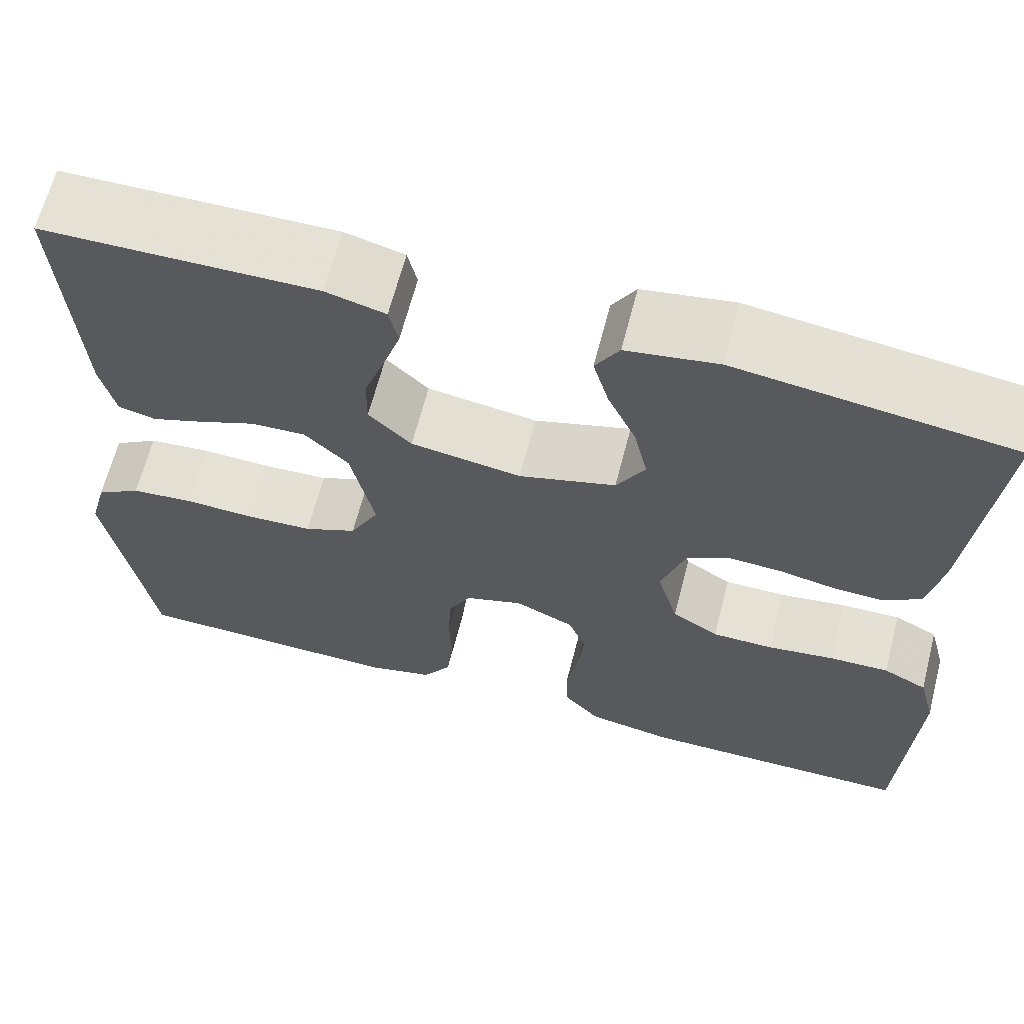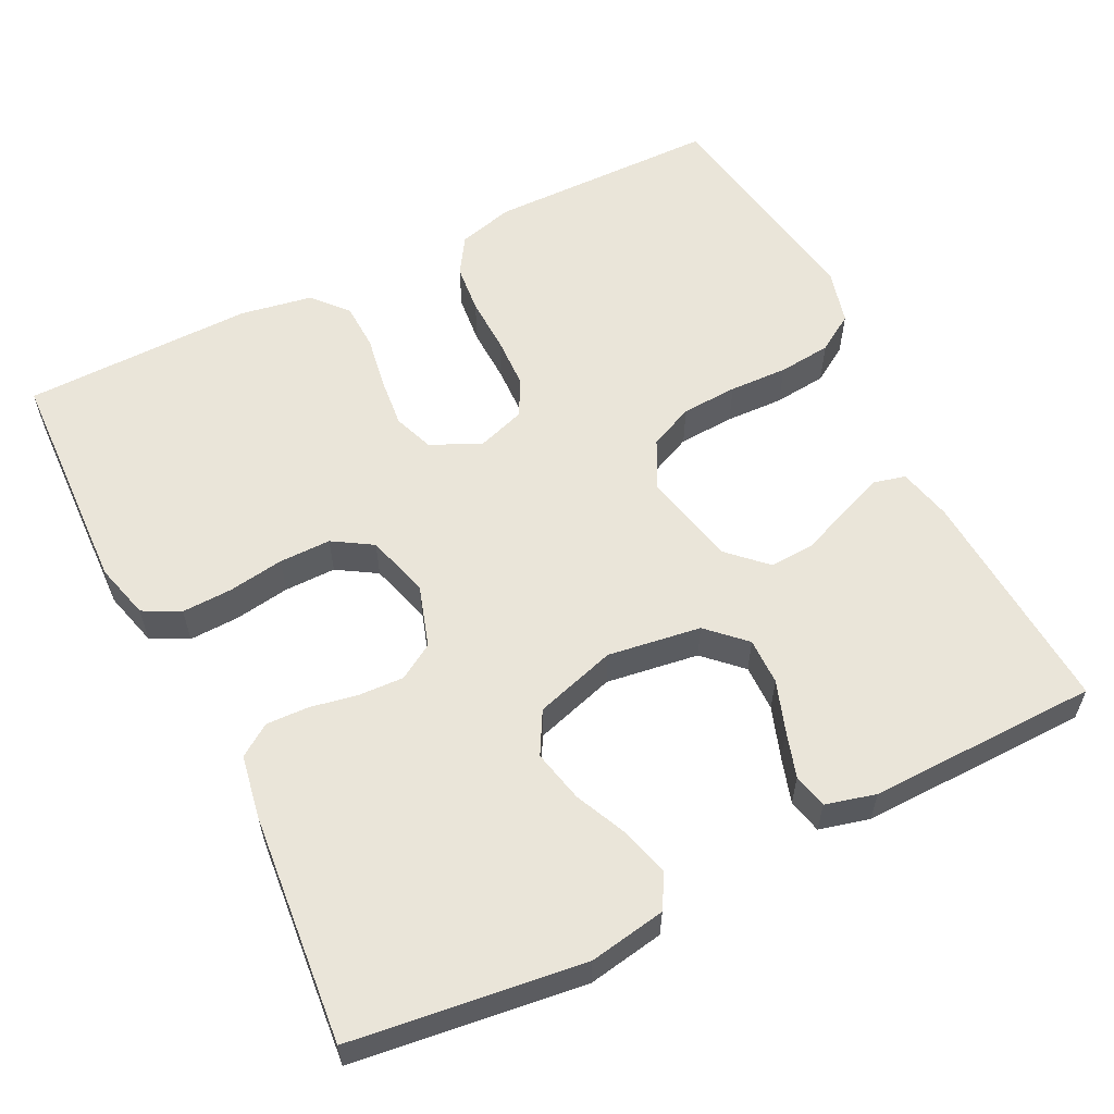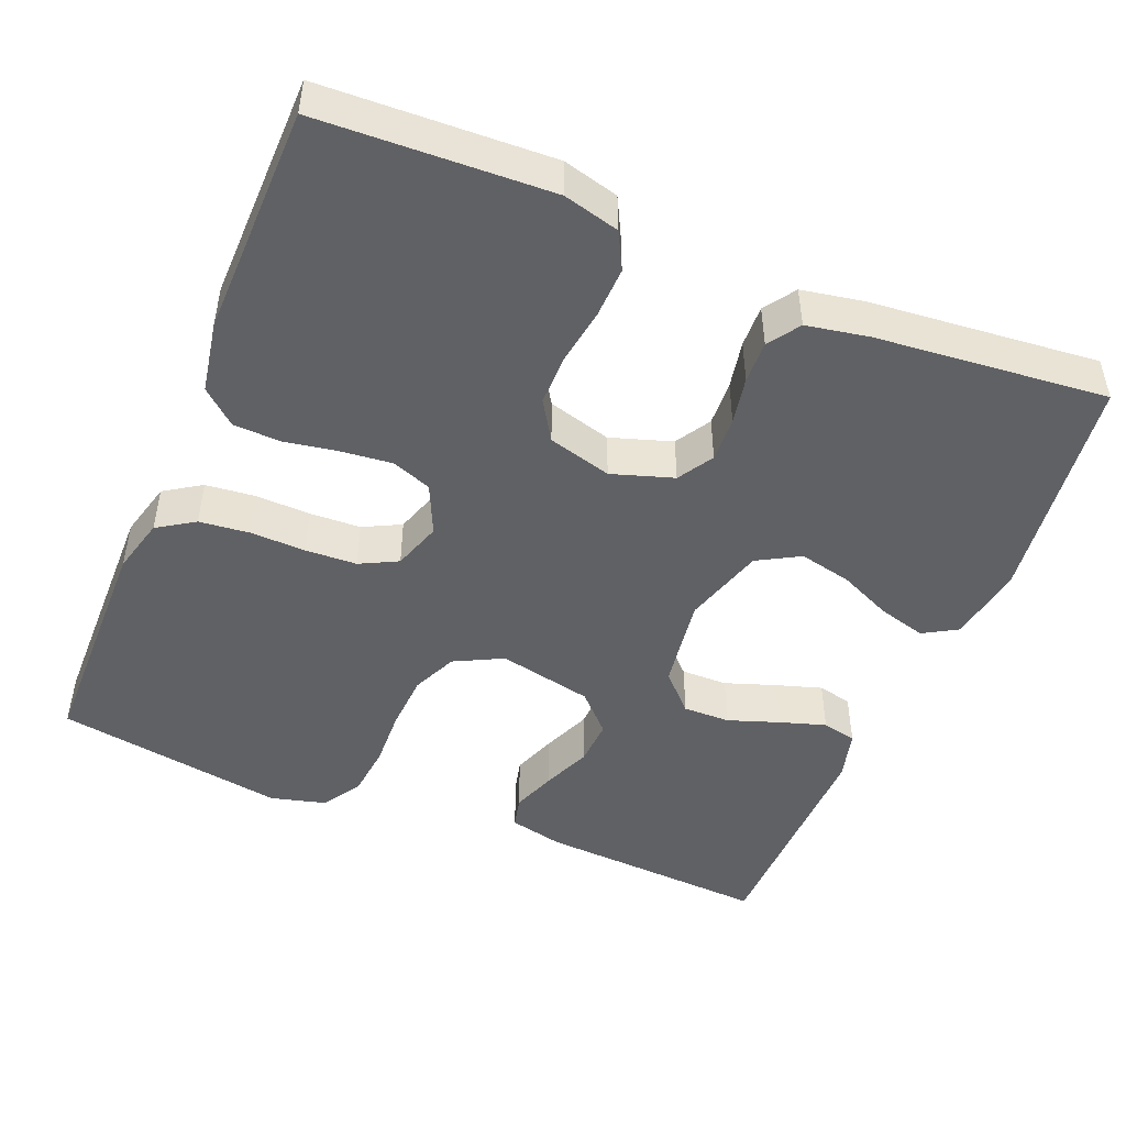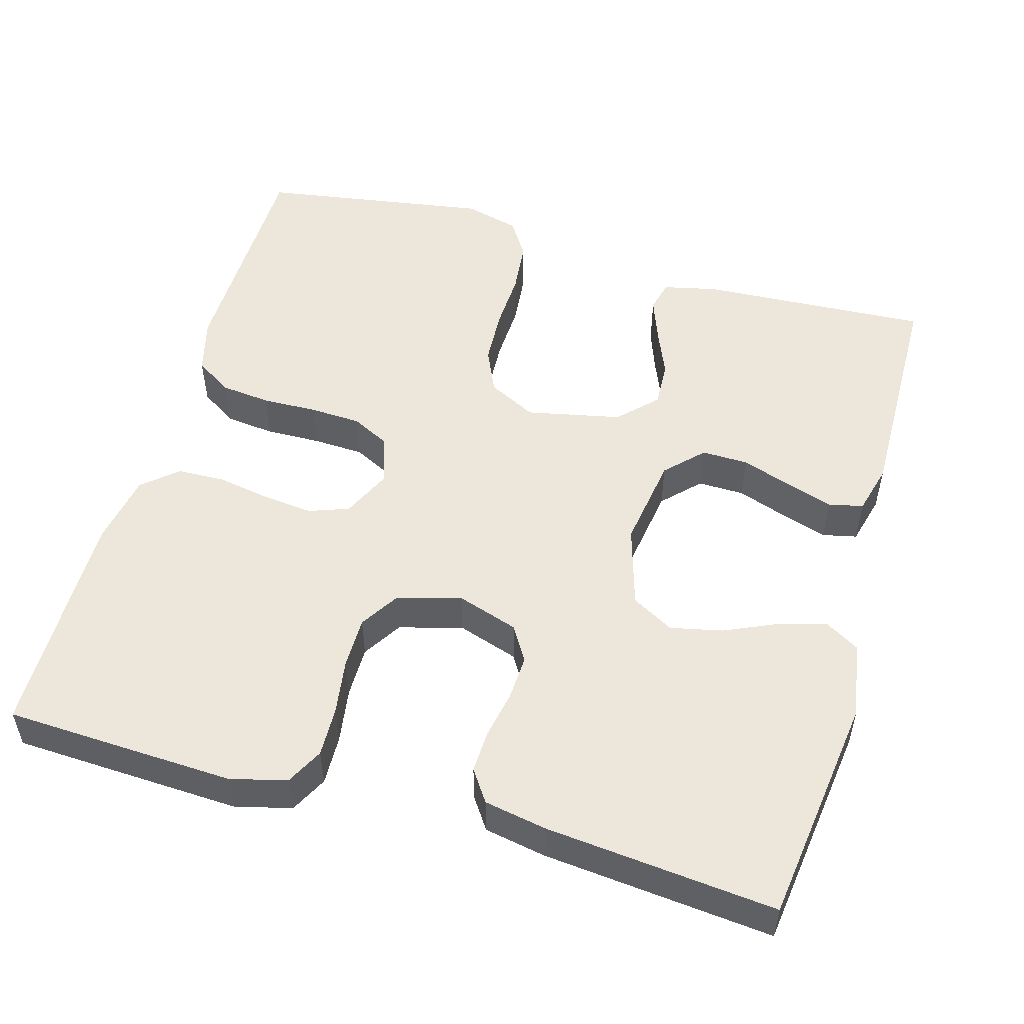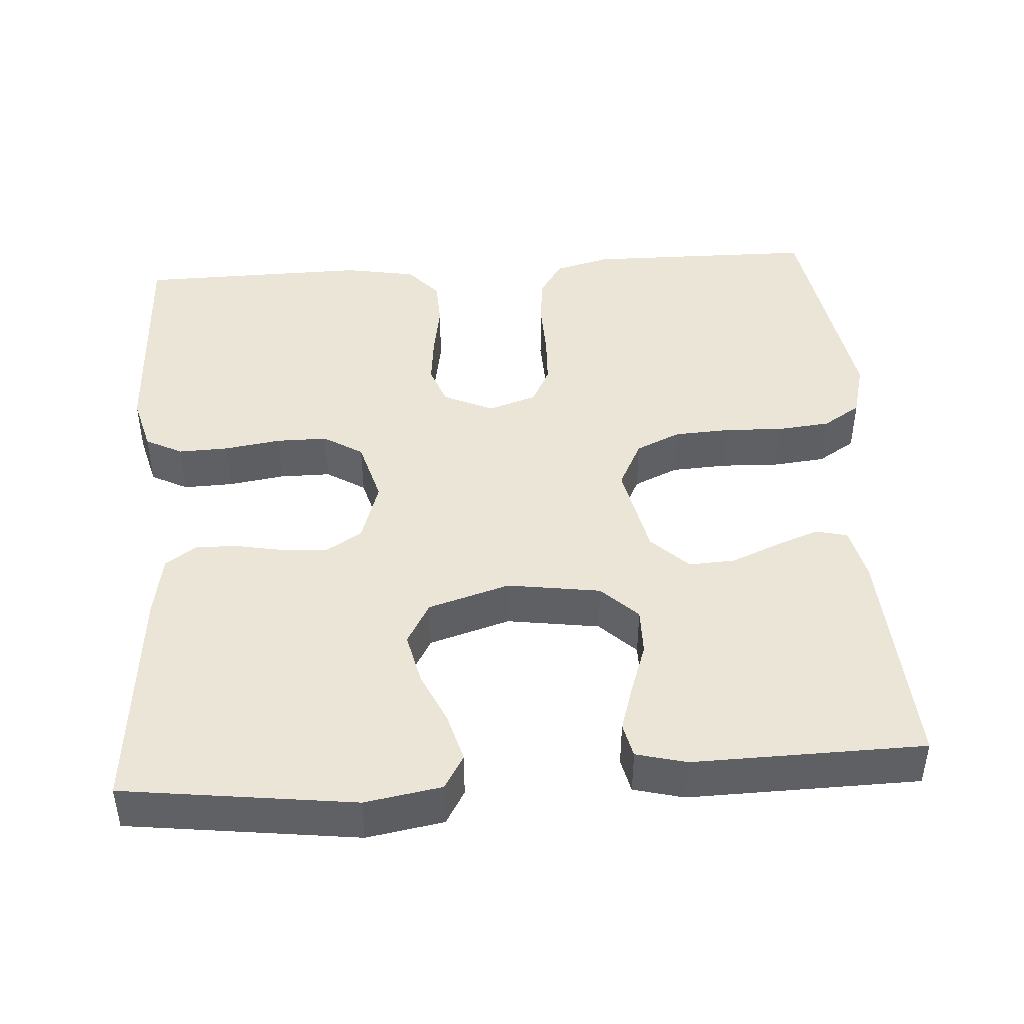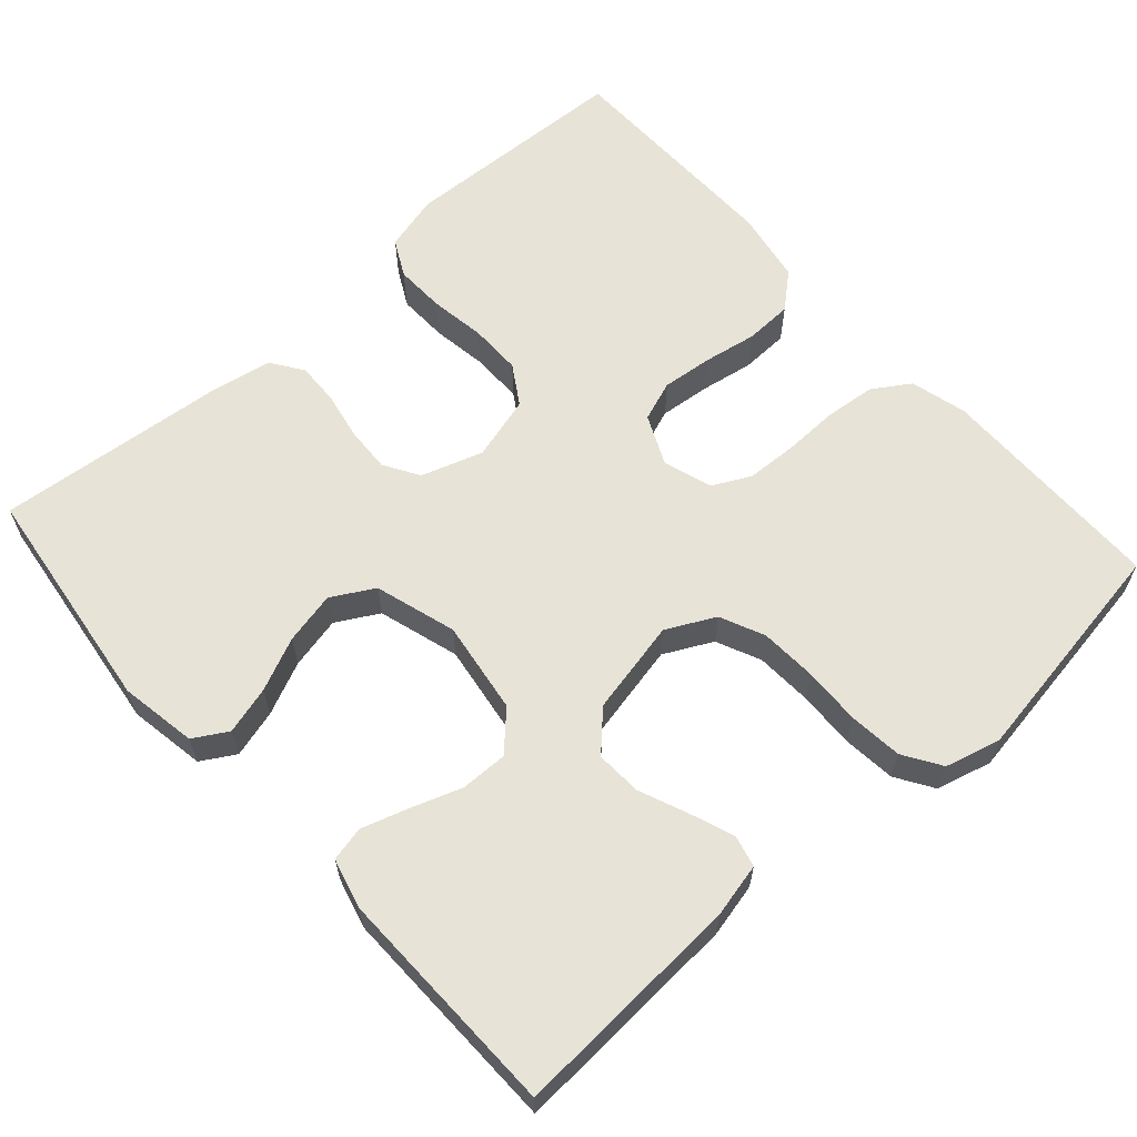
<metadata>
{"format":"obj","ext":"obj","renderer":"f3d","projection":"perspective","resolution":1024,"background":"white","views":[{"elev":65.0,"azim":-165.5,"up":"+Z"},{"elev":58.3,"azim":-26.7,"up":"+Y"},{"elev":-47.8,"azim":-112.4,"up":"+Y"},{"elev":52.3,"azim":-74.0,"up":"+Y"},{"elev":44.4,"azim":-4.0,"up":"+Y"},{"elev":62.3,"azim":48.2,"up":"+Y"}]}
</metadata>
<code>
v -0.5 0.07 0.5
v -0.2 0.07 0.539
v -0.1 0.07 0.522
v -0.074 0.07 0.478
v -0.091 0.07 0.416
v -0.122 0.07 0.347
v -0.137 0.07 0.279
v -0.106 0.07 0.224
v 0 0.07 0.192
v 0.121 0.07 0.21
v 0.168 0.07 0.256
v 0.167 0.07 0.317
v 0.144 0.07 0.383
v 0.125 0.07 0.443
v 0.135 0.07 0.488
v 0.2 0.07 0.505
v 0.5 0.07 0.5
v 0.483 0.07 0.2
v 0.467 0.07 0.13
v 0.426 0.07 0.12
v 0.369 0.07 0.141
v 0.306 0.07 0.167
v 0.246 0.07 0.17
v 0.198 0.07 0.123
v 0.172 0.07 0
v 0.204 0.07 -0.063
v 0.262 0.07 -0.089
v 0.335 0.07 -0.093
v 0.411 0.07 -0.09
v 0.48 0.07 -0.097
v 0.529 0.07 -0.128
v 0.548 0.07 -0.2
v 0.5 0.07 -0.5
v 0.2 0.07 -0.504
v 0.127 0.07 -0.485
v 0.096 0.07 -0.437
v 0.089 0.07 -0.372
v 0.091 0.07 -0.3
v 0.088 0.07 -0.233
v 0.063 0.07 -0.184
v 0 0.07 -0.163
v -0.065 0.07 -0.193
v -0.084 0.07 -0.245
v -0.077 0.07 -0.311
v -0.065 0.07 -0.38
v -0.067 0.07 -0.442
v -0.106 0.07 -0.487
v -0.2 0.07 -0.504
v -0.5 0.07 -0.5
v -0.513 0.07 -0.2
v -0.494 0.07 -0.127
v -0.446 0.07 -0.102
v -0.381 0.07 -0.104
v -0.308 0.07 -0.115
v -0.241 0.07 -0.115
v -0.19 0.07 -0.083
v -0.167 0.07 0
v -0.193 0.07 0.08
v -0.239 0.07 0.108
v -0.298 0.07 0.105
v -0.36 0.07 0.093
v -0.415 0.07 0.091
v -0.456 0.07 0.119
v -0.471 0.07 0.2
v -0.5 0 0.5
v -0.2 0 0.539
v -0.1 0 0.522
v -0.074 0 0.478
v -0.091 0 0.416
v -0.122 0 0.347
v -0.137 0 0.279
v -0.106 0 0.224
v 0 0 0.192
v 0.121 0 0.21
v 0.168 0 0.256
v 0.167 0 0.317
v 0.144 0 0.383
v 0.125 0 0.443
v 0.135 0 0.488
v 0.2 0 0.505
v 0.5 0 0.5
v 0.483 0 0.2
v 0.467 0 0.13
v 0.426 0 0.12
v 0.369 0 0.141
v 0.306 0 0.167
v 0.246 0 0.17
v 0.198 0 0.123
v 0.172 0 0
v 0.204 0 -0.063
v 0.262 0 -0.089
v 0.335 0 -0.093
v 0.411 0 -0.09
v 0.48 0 -0.097
v 0.529 0 -0.128
v 0.548 0 -0.2
v 0.5 0 -0.5
v 0.2 0 -0.504
v 0.127 0 -0.485
v 0.096 0 -0.437
v 0.089 0 -0.372
v 0.091 0 -0.3
v 0.088 0 -0.233
v 0.063 0 -0.184
v 0 0 -0.163
v -0.065 0 -0.193
v -0.084 0 -0.245
v -0.077 0 -0.311
v -0.065 0 -0.38
v -0.067 0 -0.442
v -0.106 0 -0.487
v -0.2 0 -0.504
v -0.5 0 -0.5
v -0.513 0 -0.2
v -0.494 0 -0.127
v -0.446 0 -0.102
v -0.381 0 -0.104
v -0.308 0 -0.115
v -0.241 0 -0.115
v -0.19 0 -0.083
v -0.167 0 0
v -0.193 0 0.08
v -0.239 0 0.108
v -0.298 0 0.105
v -0.36 0 0.093
v -0.415 0 0.091
v -0.456 0 0.119
v -0.471 0 0.2
f 60 61 62 63
f 59 60 63 64
f 51 52 53 54
f 51 54 55
f 50 51 55
f 49 50 55
f 48 49 55 56
f 44 45 46 47
f 43 44 47 48
f 42 43 48 56
f 35 36 37 38
f 35 38 39
f 34 35 39
f 33 34 39
f 32 33 39 40
f 28 29 30 31
f 27 28 31 32
f 19 20 21 22
f 17 18 19 22
f 17 22 23
f 16 17 23 24
f 12 13 14 15
f 12 15 16
f 11 12 16 24
f 3 4 5 6
f 3 6 7
f 2 3 7
f 59 64 1 2
f 58 59 2 7
f 57 58 7 8
f 41 42 56 57
f 41 57 8 9
f 27 32 40 41
f 26 27 41
f 25 26 41 9
f 10 11 24 25
f 9 10 25
f 127 126 125 124
f 128 127 124 123
f 118 117 116 115
f 119 118 115
f 119 115 114
f 119 114 113
f 120 119 113 112
f 111 110 109 108
f 112 111 108 107
f 120 112 107 106
f 102 101 100 99
f 103 102 99
f 103 99 98
f 103 98 97
f 104 103 97 96
f 95 94 93 92
f 96 95 92 91
f 86 85 84 83
f 86 83 82 81
f 87 86 81
f 88 87 81 80
f 79 78 77 76
f 80 79 76
f 88 80 76 75
f 70 69 68 67
f 71 70 67
f 71 67 66
f 66 65 128 123
f 71 66 123 122
f 72 71 122 121
f 121 120 106 105
f 73 72 121 105
f 105 104 96 91
f 105 91 90
f 73 105 90 89
f 89 88 75 74
f 89 74 73
f 1 65 66 2
f 2 66 67 3
f 3 67 68 4
f 4 68 69 5
f 5 69 70 6
f 6 70 71 7
f 7 71 72 8
f 8 72 73 9
f 9 73 74 10
f 10 74 75 11
f 11 75 76 12
f 12 76 77 13
f 13 77 78 14
f 14 78 79 15
f 15 79 80 16
f 16 80 81 17
f 17 81 82 18
f 18 82 83 19
f 19 83 84 20
f 20 84 85 21
f 21 85 86 22
f 22 86 87 23
f 23 87 88 24
f 24 88 89 25
f 25 89 90 26
f 26 90 91 27
f 27 91 92 28
f 28 92 93 29
f 29 93 94 30
f 30 94 95 31
f 31 95 96 32
f 32 96 97 33
f 33 97 98 34
f 34 98 99 35
f 35 99 100 36
f 36 100 101 37
f 37 101 102 38
f 38 102 103 39
f 39 103 104 40
f 40 104 105 41
f 41 105 106 42
f 42 106 107 43
f 43 107 108 44
f 44 108 109 45
f 45 109 110 46
f 46 110 111 47
f 47 111 112 48
f 48 112 113 49
f 49 113 114 50
f 50 114 115 51
f 51 115 116 52
f 52 116 117 53
f 53 117 118 54
f 54 118 119 55
f 55 119 120 56
f 56 120 121 57
f 57 121 122 58
f 58 122 123 59
f 59 123 124 60
f 60 124 125 61
f 61 125 126 62
f 62 126 127 63
f 63 127 128 64
f 64 128 65 1

</code>
